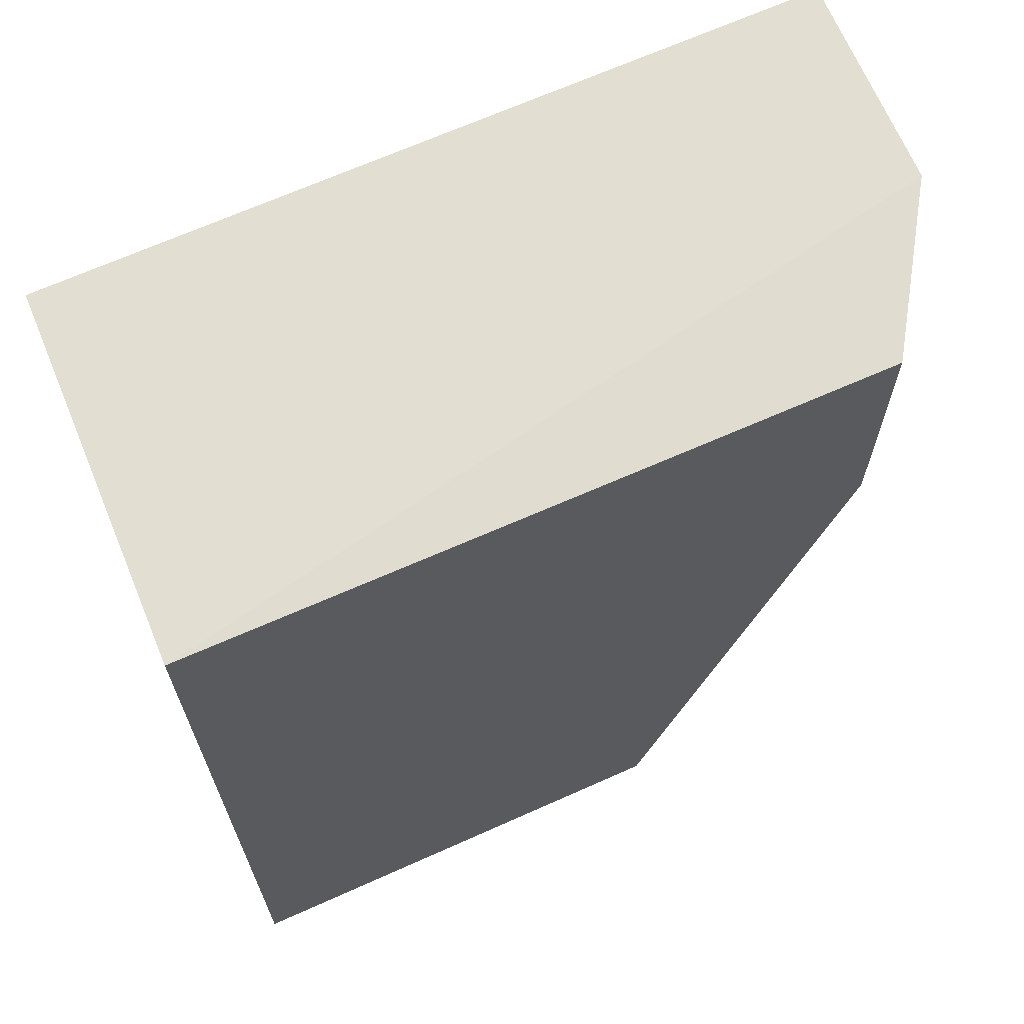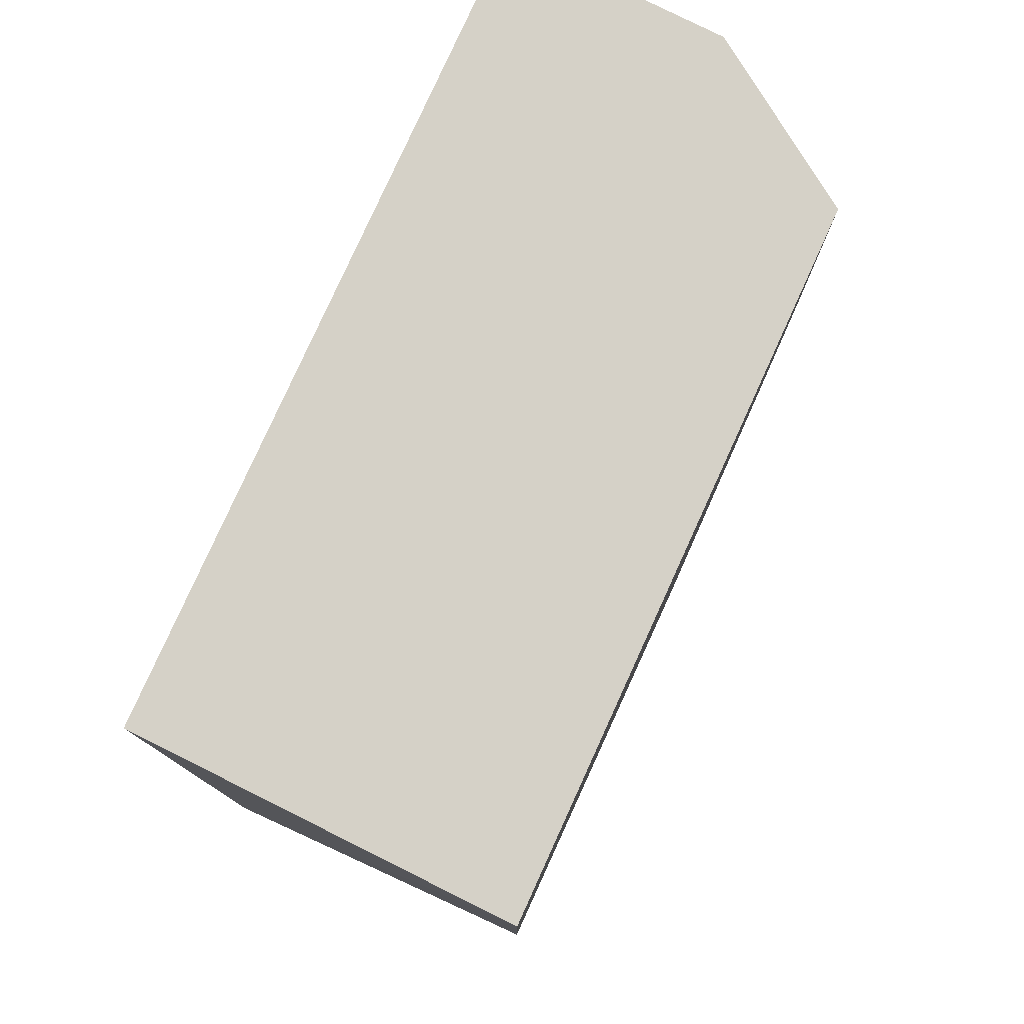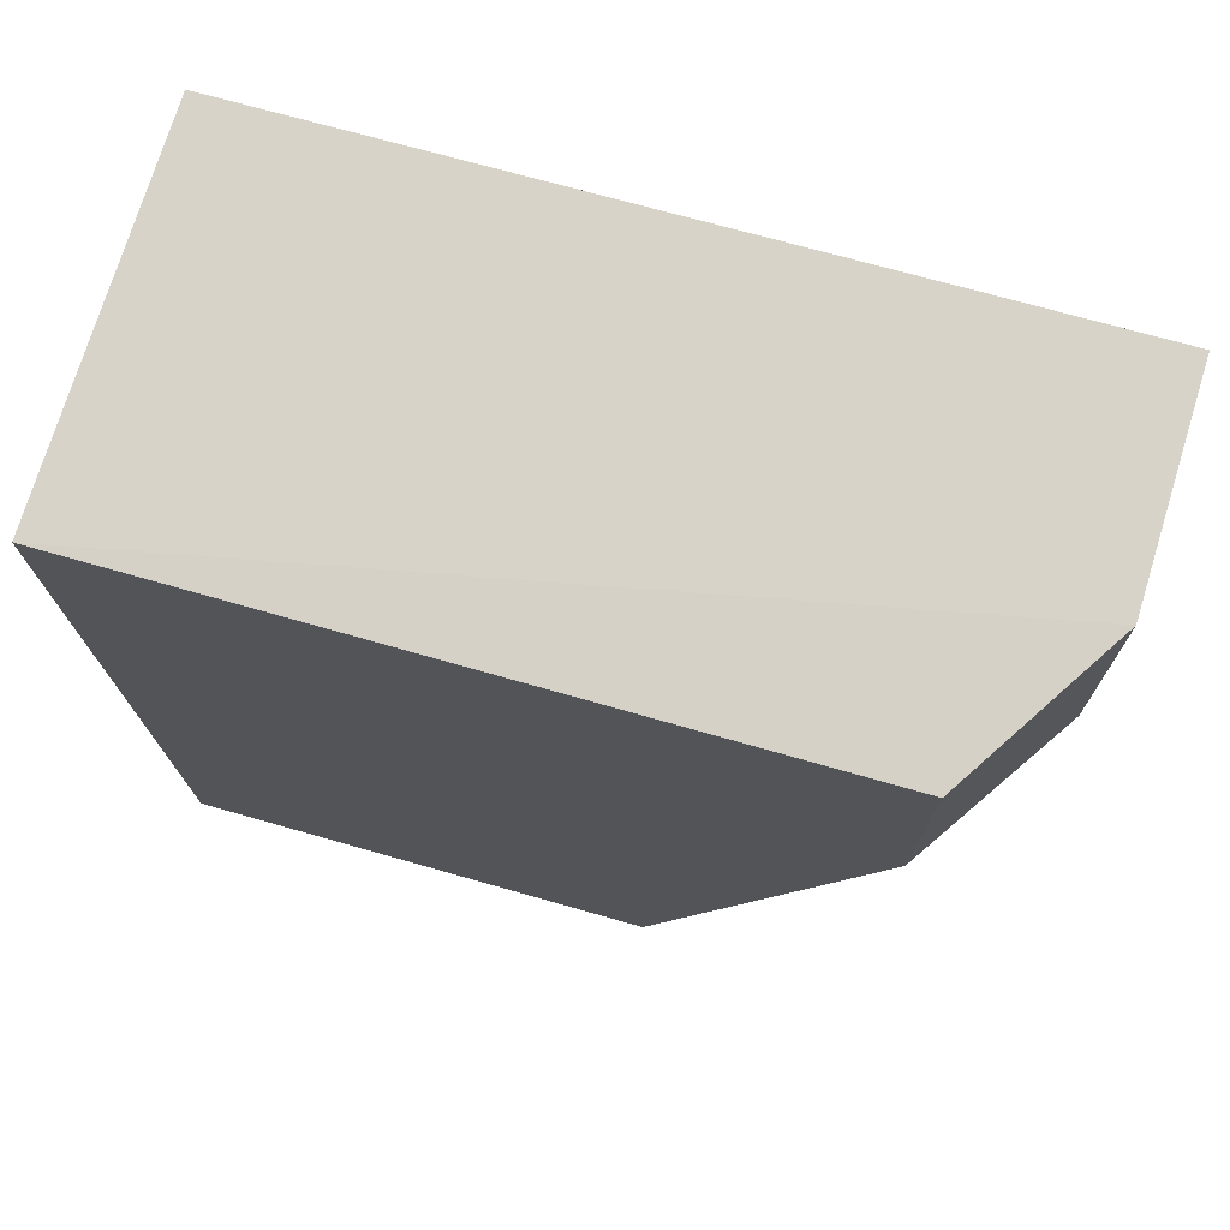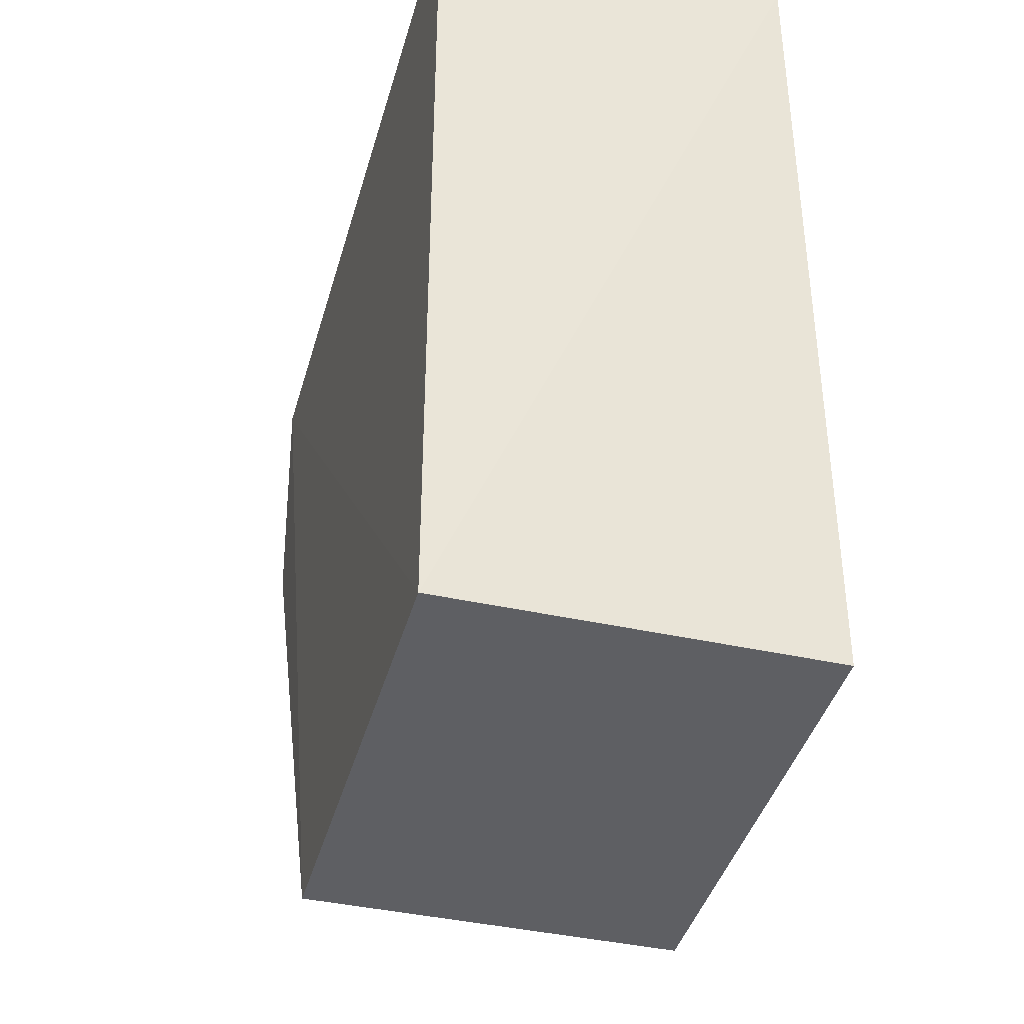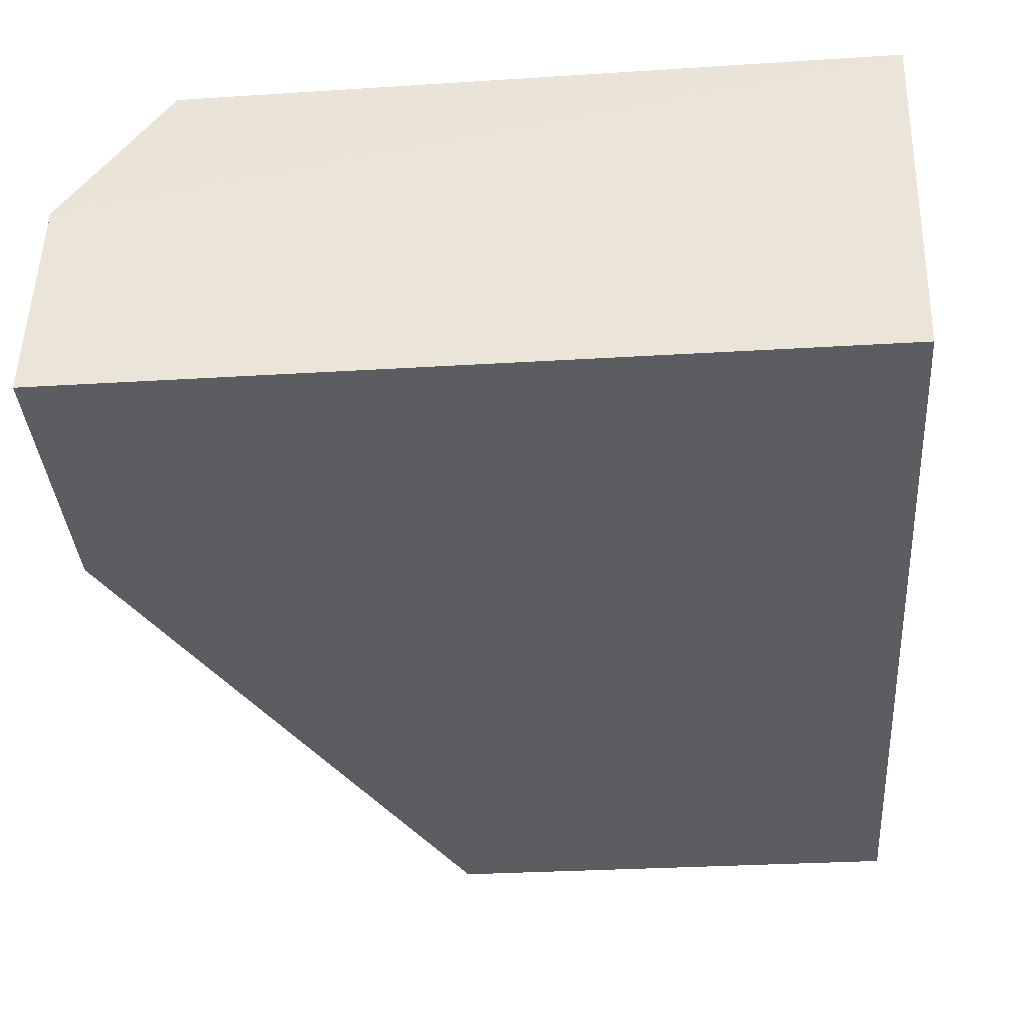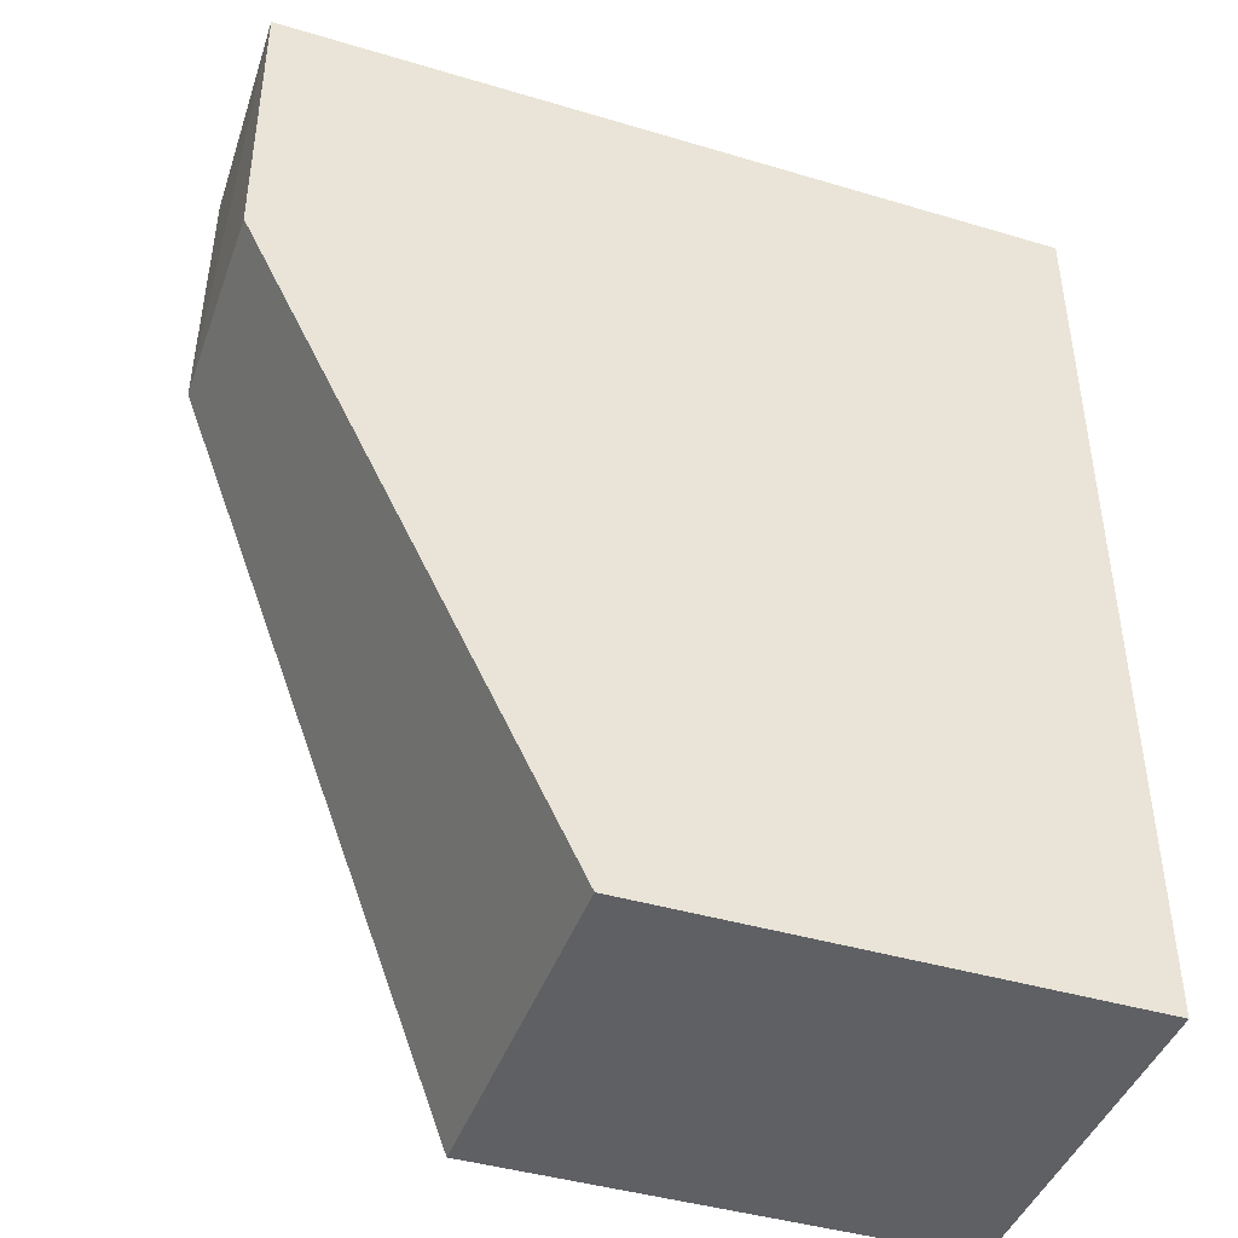
<metadata>
{"format":"obj","ext":"obj","renderer":"f3d","projection":"perspective","resolution":1024,"background":"white","views":[{"elev":66.0,"azim":-24.3,"up":"+Y"},{"elev":78.7,"azim":-65.4,"up":"+Y"},{"elev":74.0,"azim":15.8,"up":"+Y"},{"elev":-41.0,"azim":-105.1,"up":"+Y"},{"elev":-37.1,"azim":-176.1,"up":"+Z"},{"elev":-43.2,"azim":160.8,"up":"+Y"}]}
</metadata>
<code>
v 0.004327 0.2348 -0.1897
v 0.09524 0.4167 -0.2958
v 0.06512 0.4903 -0.1897
v -0.1343 0.4928 -0.1892
v -0.132 0.2348 -0.2958
v 0.09577 0.4963 -0.2972
v 0.09524 0.4167 -0.2352
v 0.004327 0.2348 -0.2958
v -0.132 0.2348 -0.1897
v 0.09456 0.4937 -0.235
v -0.131 0.4966 -0.2958
v 0.06493 0.4167 -0.1897
f 7 1 2
f 7 2 6
f 8 2 1
f 8 1 5
f 8 6 2
f 8 5 6
f 9 5 1
f 9 1 4
f 9 4 5
f 10 6 4
f 10 4 3
f 10 7 6
f 10 3 7
f 11 6 5
f 11 5 4
f 11 4 6
f 12 7 3
f 12 1 7
f 12 3 4
f 12 4 1

</code>
